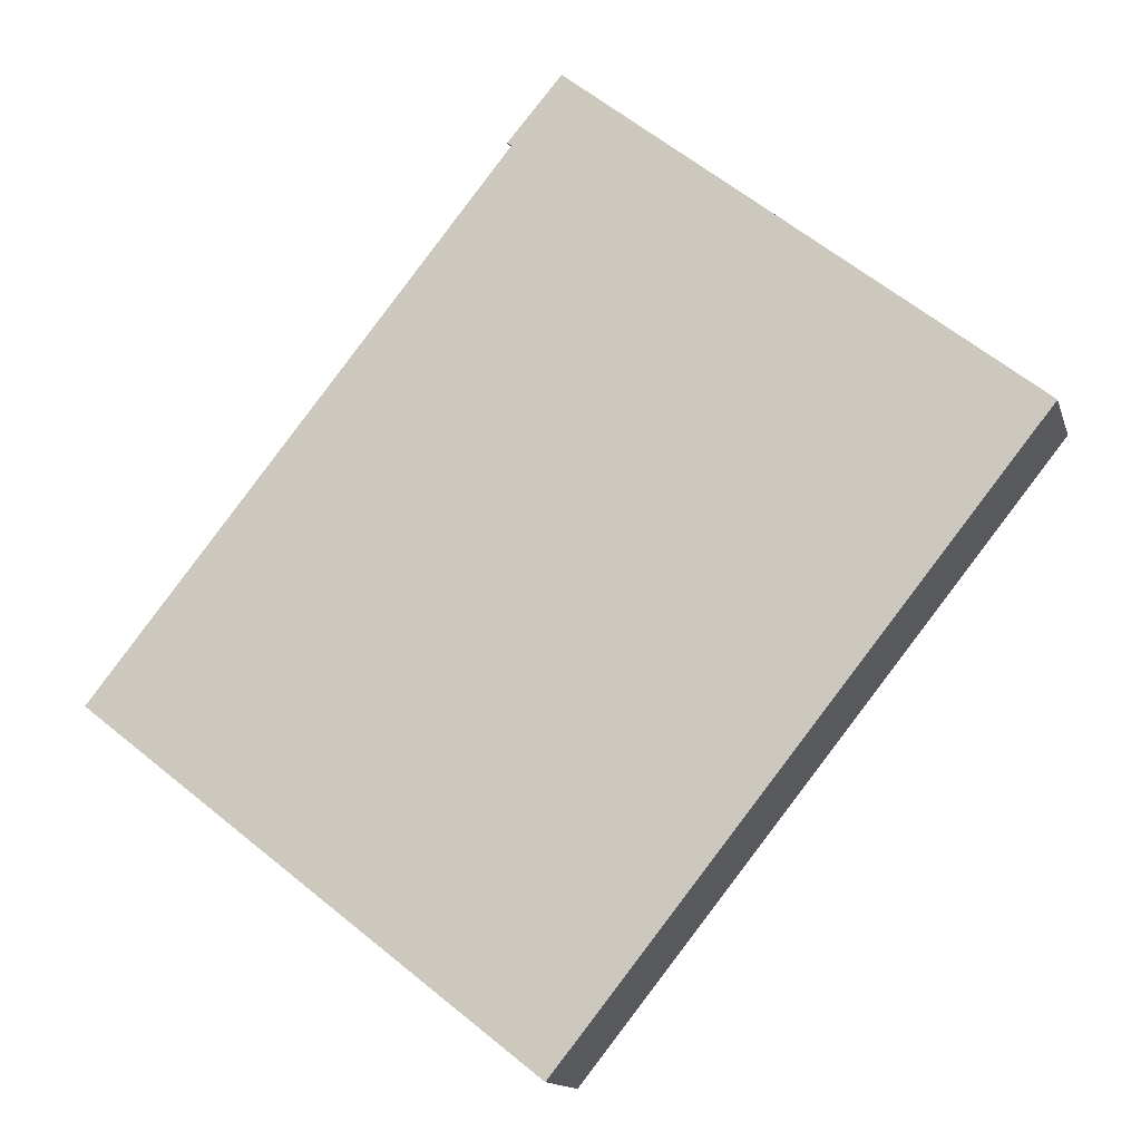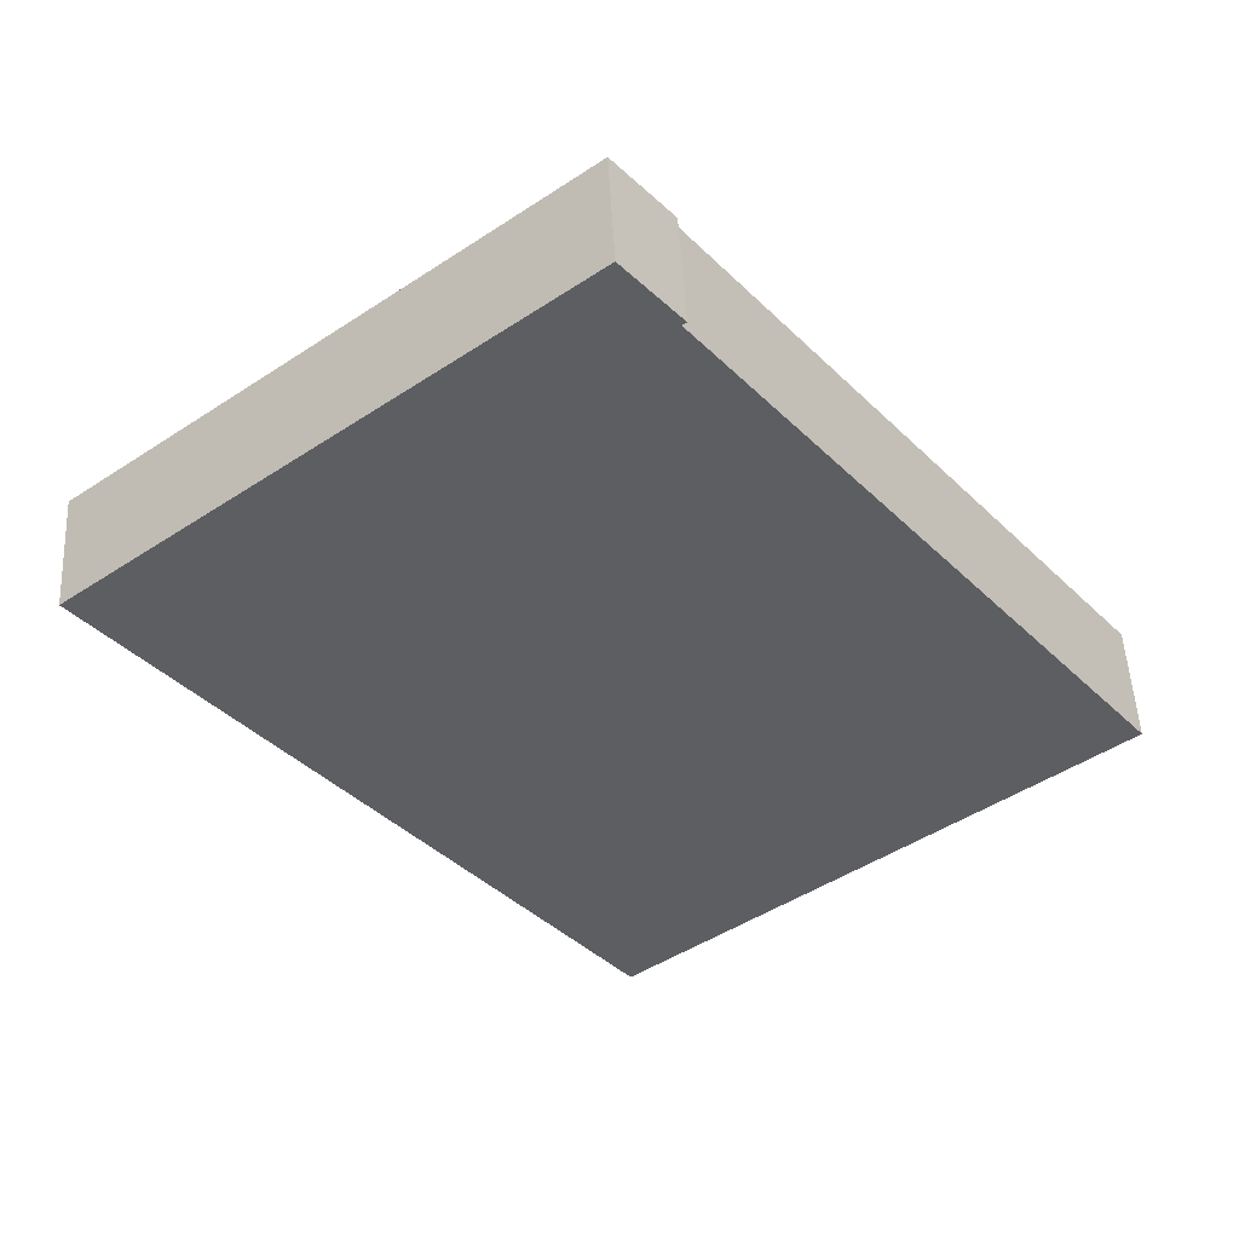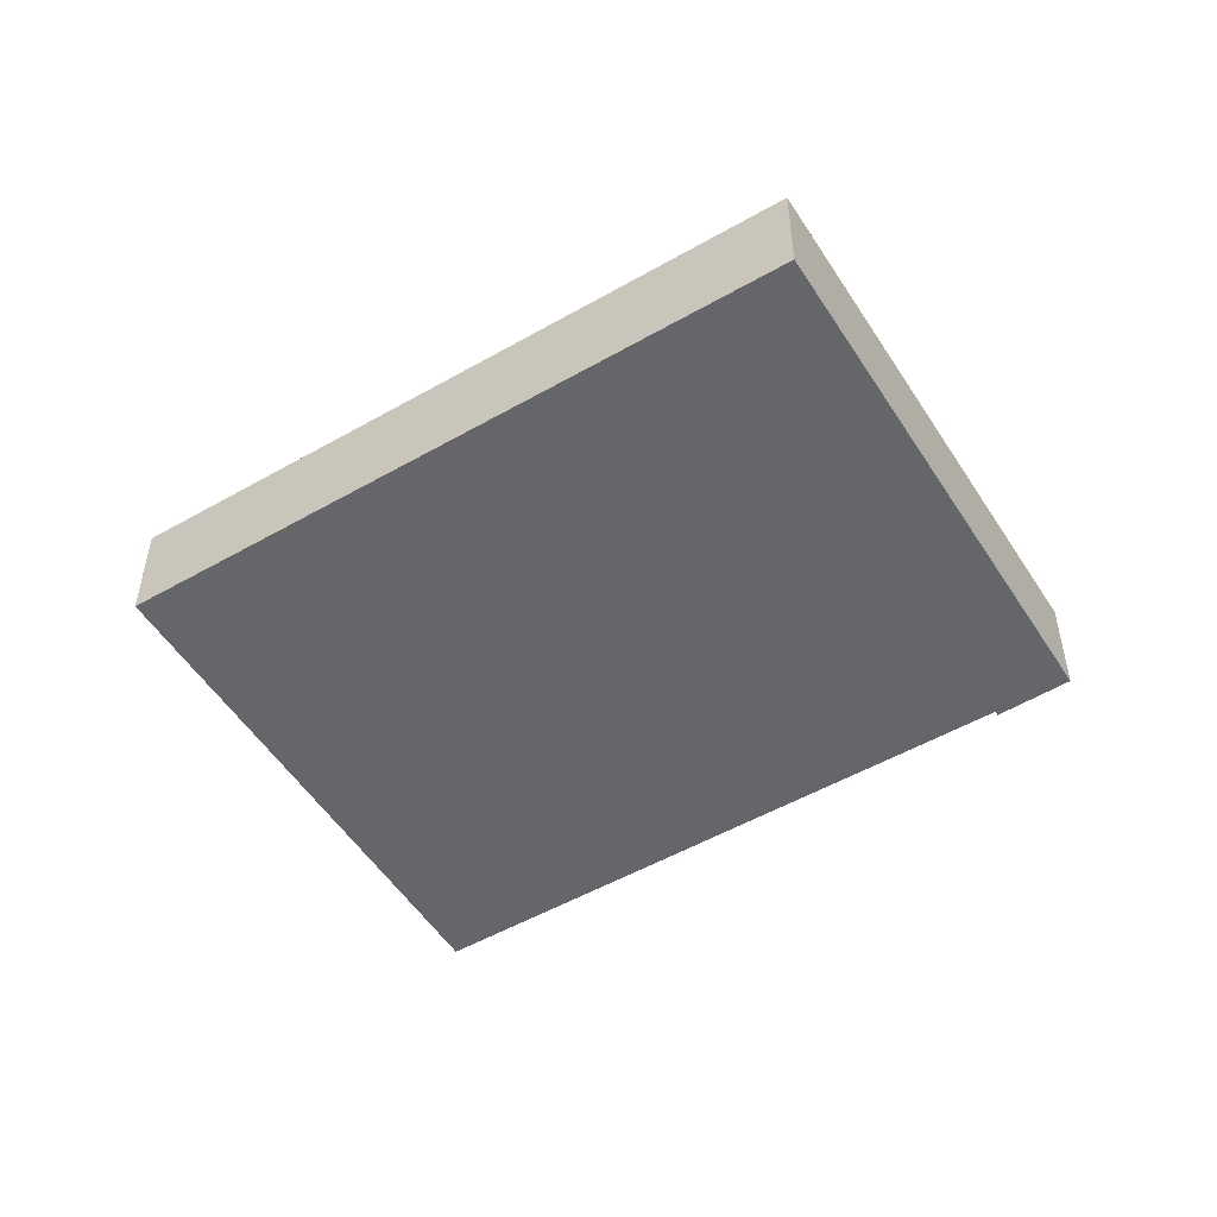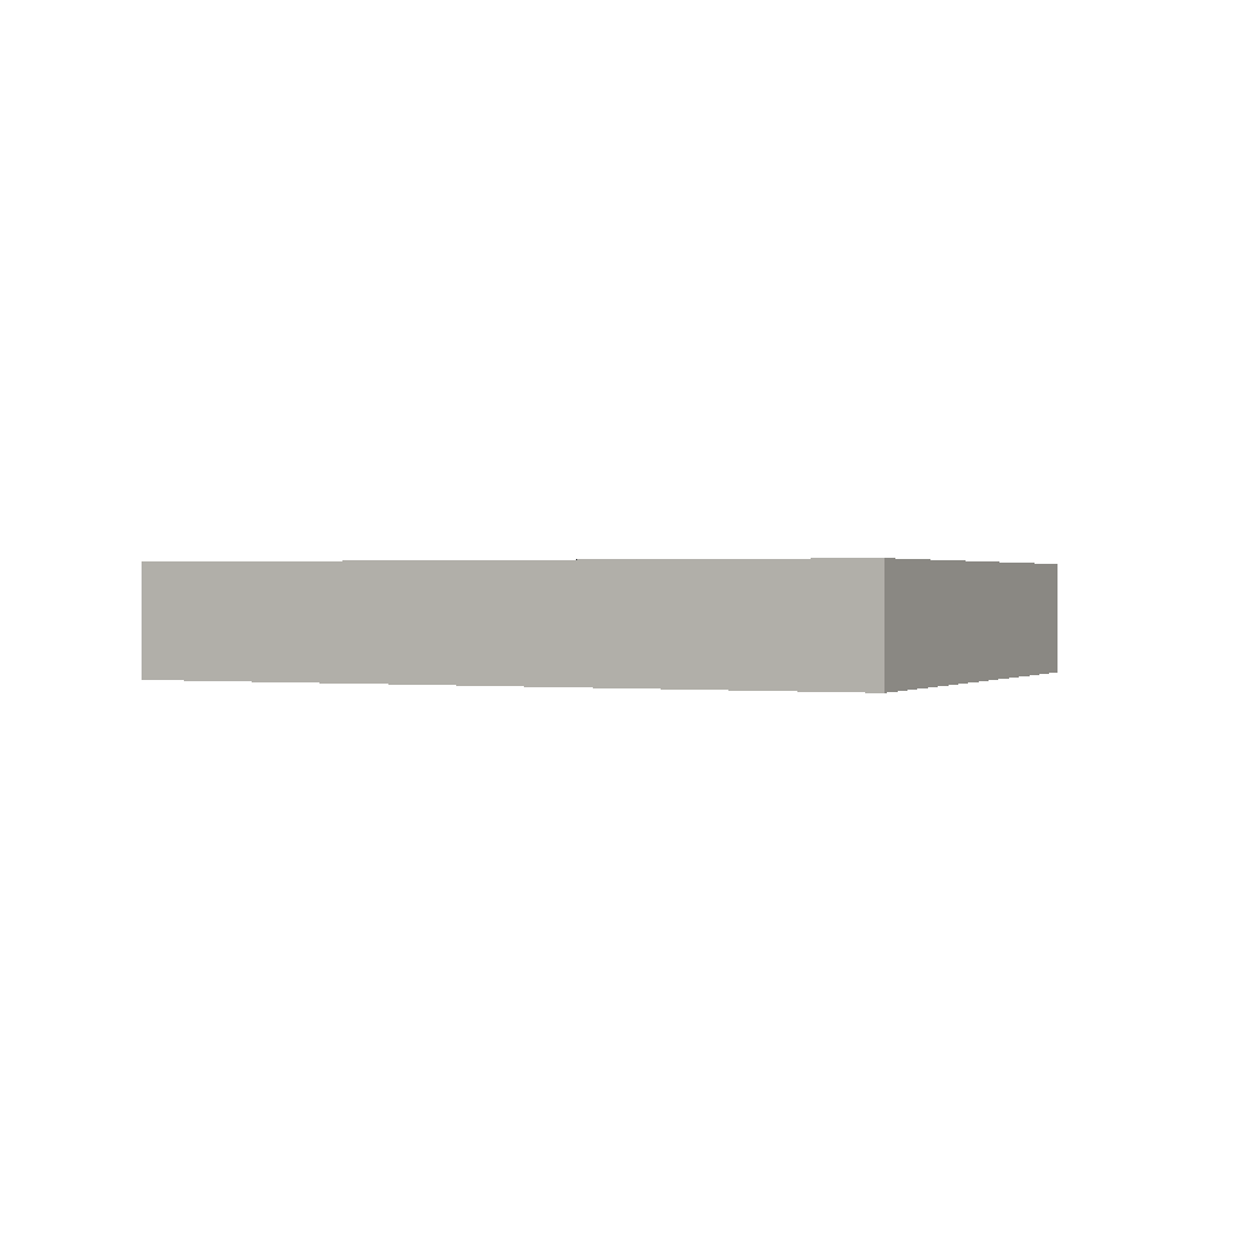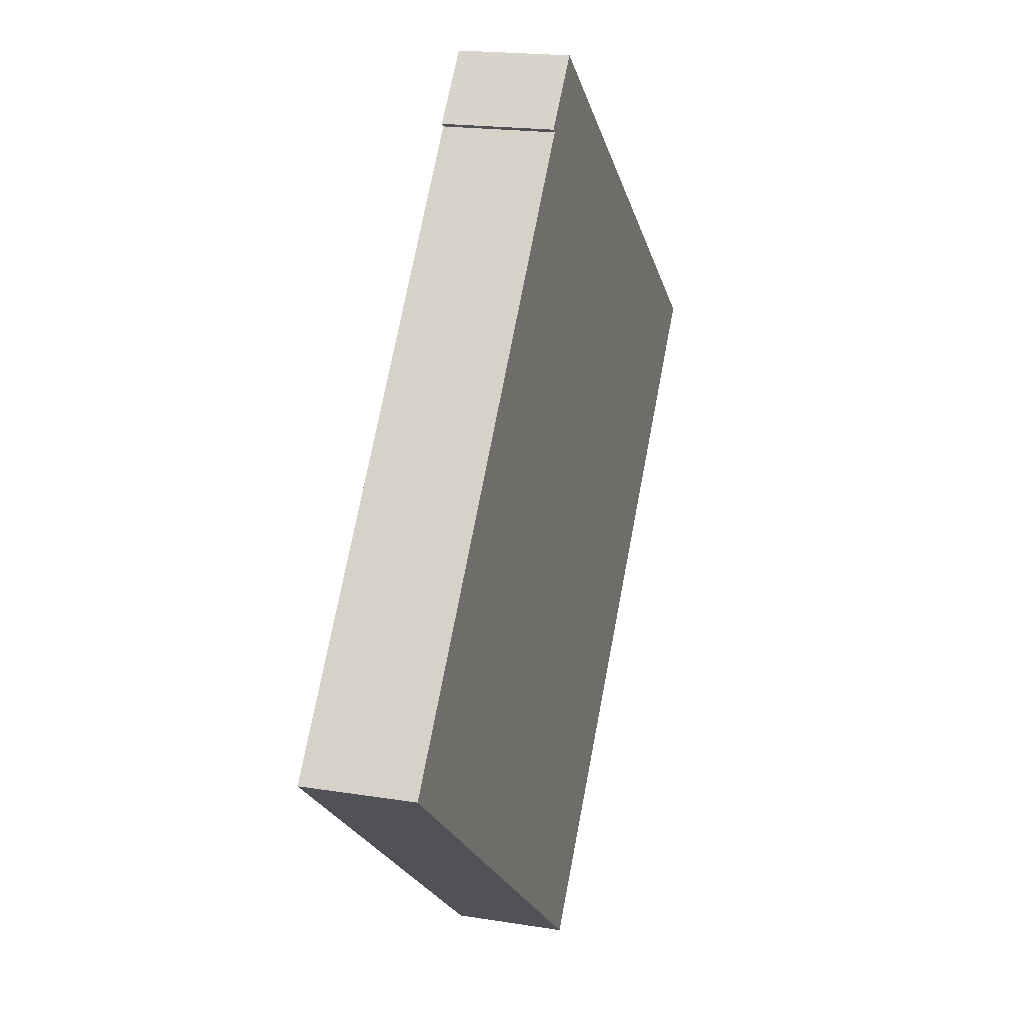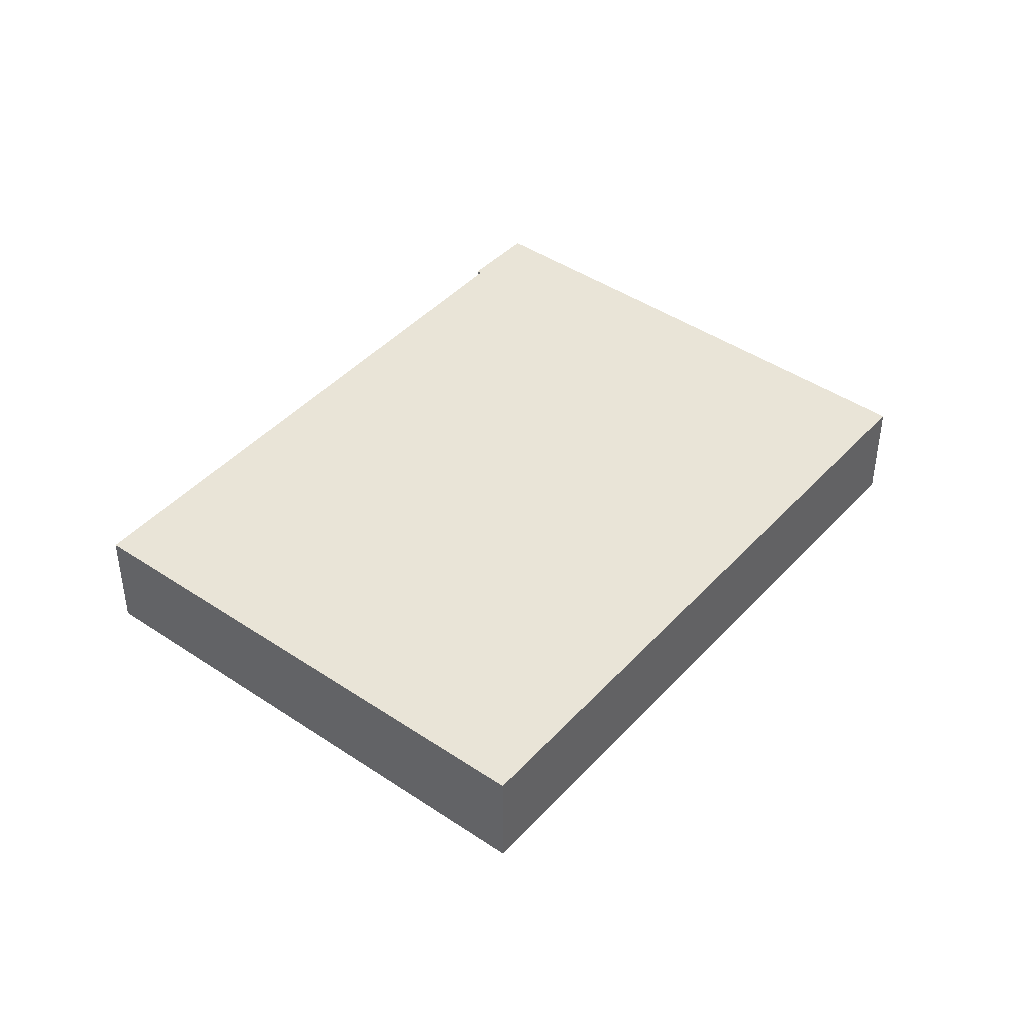
<metadata>
{"format":"obj","ext":"obj","renderer":"f3d","projection":"perspective","resolution":1024,"background":"white","views":[{"elev":-13.7,"azim":-165.5,"up":"+Z"},{"elev":50.1,"azim":-2.9,"up":"+Z"},{"elev":-51.9,"azim":-96.7,"up":"+Y"},{"elev":0.7,"azim":-104.2,"up":"+Y"},{"elev":18.5,"azim":107.4,"up":"+Z"},{"elev":43.4,"azim":-179.8,"up":"+Y"}]}
</metadata>
<code>
v  42.94 9.639 25.03
v  42.58 9.639 24.75
v  38.4 9.639 30.45
v  38.3 9.639 30.37
v  0.043 9.639 -0.053
v  0 9.639 5.902e-16
v  39.58 9.639 -49.76
v  53.1 9.639 -39.09
v  53.76 9.639 -38.58
v  77.81 9.639 -19.6
v  38.4 -1.864e-15 30.45
v  42.94 -1.533e-15 25.03
v  42.58 -1.516e-15 24.75
v  77.81 1.2e-15 -19.6
v  53.76 2.362e-15 -38.58
v  53.1 2.394e-15 -39.09
v  39.58 3.047e-15 -49.76
v  0.043 3.245e-18 -0.053
v  0 0 0
v  38.3 -1.86e-15 30.37
g defaultobject
f 1 2 3
f 4 5 6
f 5 4 7
f 7 4 8
f 8 4 9
f 9 4 2
f 9 2 10
f 2 4 3
f 11 1 3
f 1 11 12
f 13 10 2
f 10 13 14
f 12 2 1
f 2 12 13
f 14 9 10
f 9 14 15
f 9 15 8
f 8 15 7
f 7 15 16
f 7 16 17
f 17 5 7
f 5 17 18
f 5 18 6
f 6 18 19
f 4 11 3
f 11 4 6
f 11 6 20
f 20 6 19
f 16 18 17
f 18 16 15
f 18 15 14
f 18 14 13
f 18 13 12
f 18 12 11
f 18 11 19
f 19 11 20

</code>
